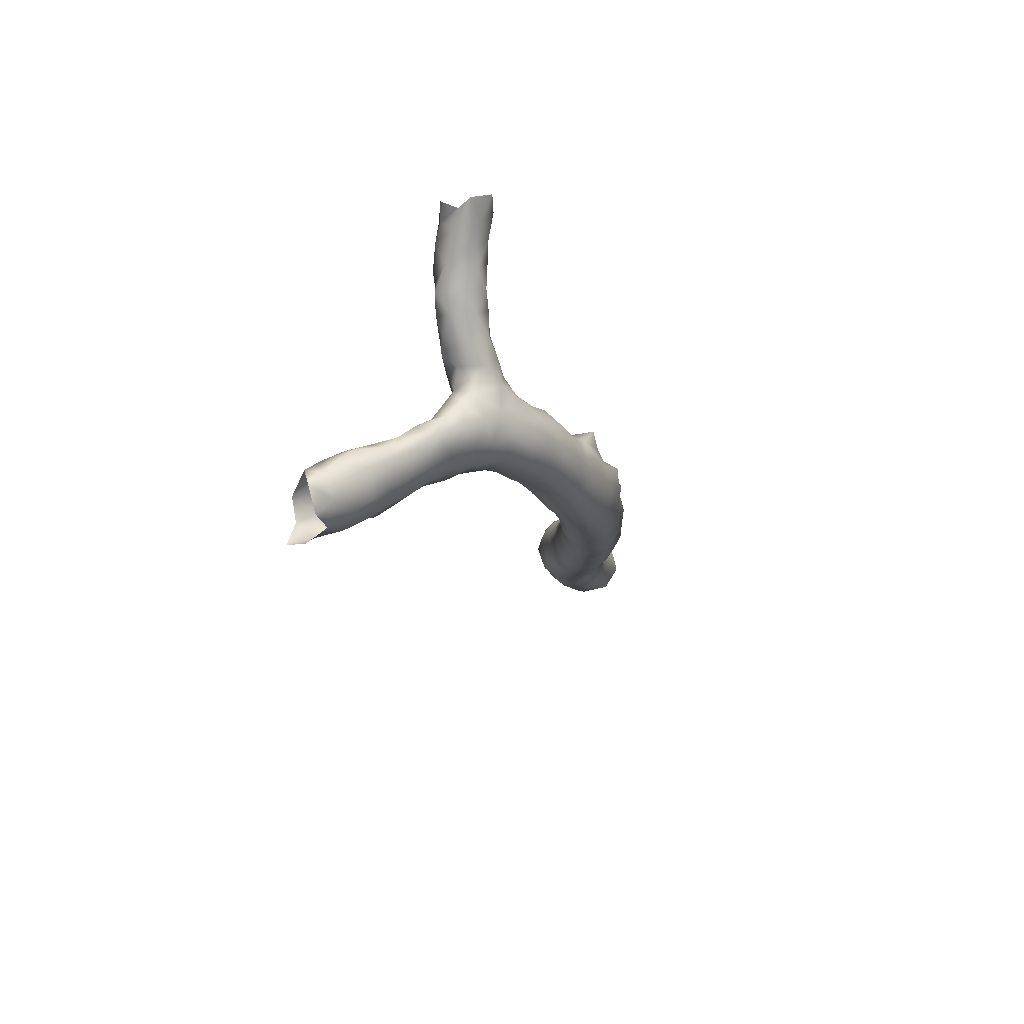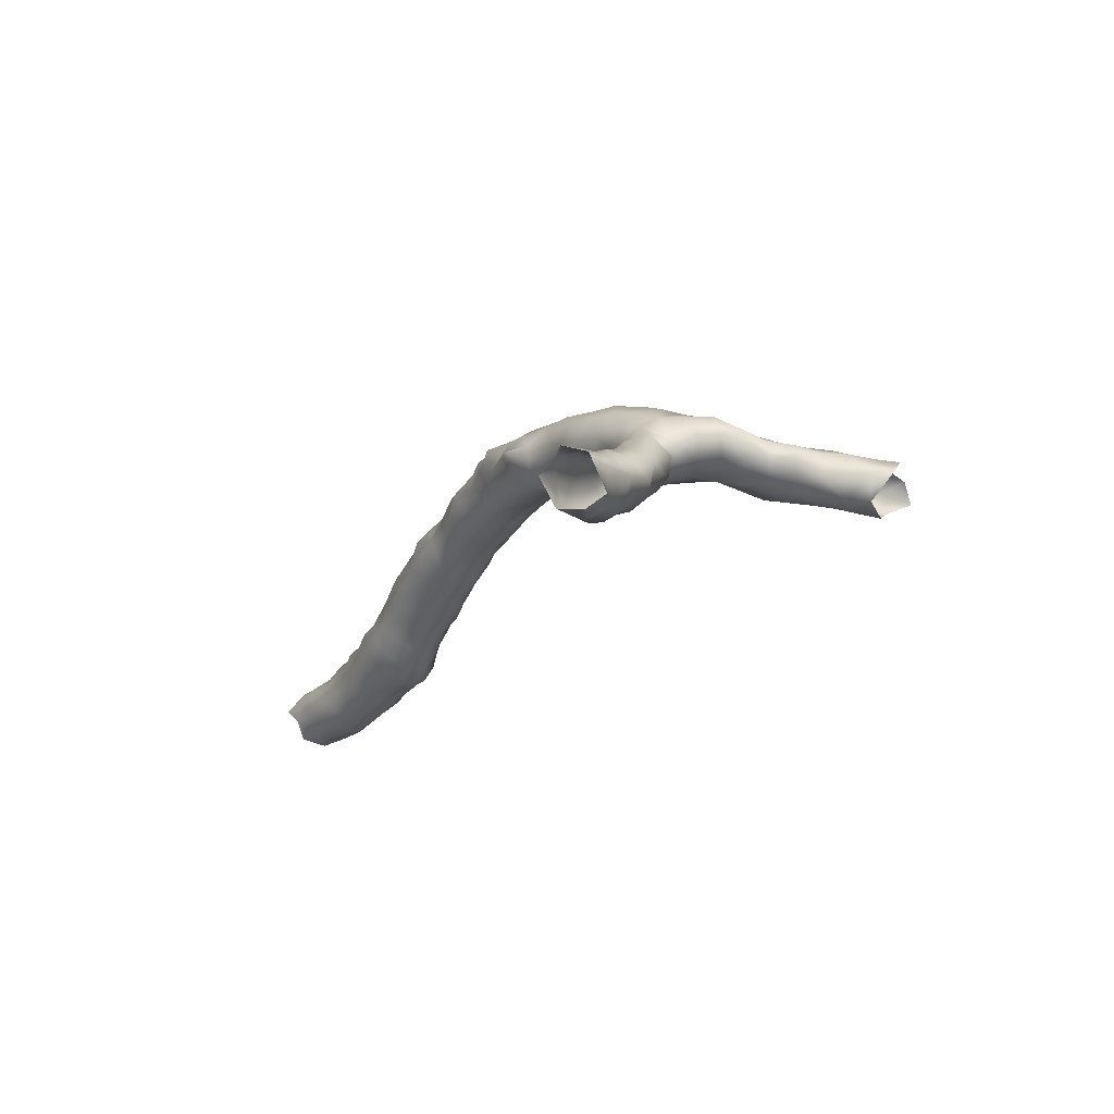
<metadata>
{"format":"obj","ext":"obj","renderer":"f3d","projection":"perspective","resolution":1024,"background":"white","views":[{"elev":46.5,"azim":-144.1,"up":"+Z"},{"elev":74.7,"azim":87.0,"up":"+Z"}]}
</metadata>
<code>
v 24.41 -25.52 15.41
v 24.45 -26.24 15.61
v 24.68 -26.19 14.79
v 24.41 -25.6 14.72
v 23.96 -25.07 15.05
v 24 -24.88 15.77
v 24.35 -25.62 16.08
v 24.42 -26.89 15.15
v 24.1 -26.12 16.55
v 24.01 -26.76 15.95
v 24.83 -26.79 14.46
v 24.78 -26.26 13.85
v 24.3 -25.69 14.02
v 23.72 -25.29 14.4
v 23.28 -24.91 15.1
v 23.34 -24.48 15.93
v 24.2 -25.19 16.59
v 23.87 -24.48 16.44
v 23.89 -27.37 15.3
v 24.45 -27.46 14.49
v 23.45 -26.63 16.6
v 23.69 -26.05 17.25
v 24.11 -25.5 17.3
v 23.3 -27.08 15.84
v 25 -27.11 13.86
v 25.2 -26.74 13.31
v 24.71 -26.27 12.99
v 24.13 -25.88 13.34
v 23.44 -25.65 13.78
v 22.99 -25.47 14.49
v 22.58 -25.35 15.22
v 22.79 -24.81 15.65
v 22.6 -24.49 16.31
v 23.14 -24.04 16.7
v 24.17 -24.76 17.22
v 23.81 -24.15 17.06
v 23.13 -27.24 15.02
v 23.66 -27.59 14.55
v 24.1 -27.98 13.97
v 24.85 -27.73 13.66
v 22.77 -26.54 16.14
v 22.66 -26.37 16.81
v 23.07 -26.32 17.33
v 23.31 -25.97 18.02
v 23.84 -25.53 18.1
v 24.2 -24.91 17.99
v 22.69 -26.69 15.42
v 25.45 -27.46 13.05
v 25.27 -26.78 12.57
v 24.64 -26.46 12.19
v 24.01 -26.22 12.64
v 23.35 -26.13 13.2
v 22.84 -26.16 14
v 22.63 -26.01 14.89
v 22.39 -25.98 15.68
v 22.33 -25.21 16.05
v 22.23 -25 16.87
v 22.43 -24.19 16.96
v 22.62 -23.68 17.48
v 23.41 -23.69 17.43
v 24.09 -24.17 17.74
v 22.97 -27.05 14.21
v 22.71 -26.64 14.66
v 23.35 -27.5 13.84
v 23.61 -28 13.41
v 23.93 -28.45 13.03
v 24.51 -28.31 13.41
v 25.15 -28.14 12.93
v 22.34 -25.8 16.45
v 22.33 -25.77 17.2
v 22.61 -26.06 17.85
v 23.11 -25.64 18.75
v 22.62 -25.47 18.32
v 23.72 -25.38 18.89
v 24.14 -24.85 18.78
v 24.24 -24.21 18.52
v 25.66 -28.05 12.28
v 25.68 -27.36 12.22
v 25.21 -26.87 11.79
v 24.53 -26.85 11.45
v 23.92 -26.7 11.98
v 23.45 -26.73 12.68
v 23.03 -26.78 13.46
v 22.28 -25.22 17.69
v 22.2 -24.47 17.6
v 22.23 -24.03 18.23
v 22.55 -23.4 18.19
v 23.24 -23.25 18.02
v 23.92 -23.58 18.13
v 23.33 -27.38 13.03
v 23.52 -28 12.57
v 24 -28.58 12.27
v 24.63 -28.72 12.75
v 25.25 -28.7 12.29
v 23.24 -25.52 19.56
v 23.12 -24.89 19.67
v 22.7 -25.05 19.1
v 22.29 -24.79 18.41
v 23.82 -24.89 19.54
v 24.32 -24.3 19.4
v 24.21 -23.58 18.91
v 25.83 -28.62 11.71
v 26.1 -27.91 11.49
v 25.75 -27.29 11.45
v 25.15 -27.03 10.98
v 24.43 -27.31 10.78
v 23.95 -27.34 11.46
v 23.53 -27.34 12.18
v 22.34 -24.28 19.02
v 22.34 -23.5 18.92
v 22.91 -22.97 18.71
v 23.73 -23.02 18.64
v 23.77 -28.02 11.78
v 24.11 -28.69 11.5
v 24.59 -29.06 12.02
v 25.27 -29.22 11.66
v 22.63 -24.33 19.72
v 23.09 -24.28 20.34
v 23.67 -24.56 20.06
v 24.35 -23.53 19.64
v 24.15 -23.98 20.19
v 24.13 -22.89 19.36
v 25.89 -29.21 11.13
v 26.36 -28.57 11.06
v 26.28 -27.95 10.61
v 25.81 -27.4 10.69
v 25.09 -27.38 10.26
v 24.48 -27.93 10.28
v 24.05 -28 11.01
v 22.33 -23.63 19.66
v 22.61 -22.86 19.45
v 23.38 -22.59 19.18
v 24.31 -28.65 10.69
v 24.56 -29.26 11.22
v 25.2 -29.61 10.93
v 22.62 -23.78 20.44
v 23.11 -23.79 21.12
v 23.68 -24.1 20.79
v 24.35 -22.58 20.07
v 24.5 -23.27 20.34
v 24.28 -23.75 21
v 23.84 -22.29 19.76
v 25.9 -29.75 10.54
v 26.47 -29.19 10.53
v 26.8 -28.52 10.32
v 26.43 -28.02 9.794
v 25.79 -27.61 9.902
v 25.05 -27.89 9.643
v 24.63 -28.59 9.934
v 22.44 -23.13 20.26
v 23.16 -22.27 19.83
v 22.7 -22.53 20.19
v 24.58 -29.32 10.41
v 25.19 -29.76 10.15
v 22.72 -23.16 21.04
v 23.78 -23.66 21.59
v 23.16 -23.19 21.72
v 24.67 -22.55 20.75
v 24.4 -21.91 20.54
v 24.62 -23.18 21.11
v 24.38 -23.19 21.84
v 23.71 -21.78 20.31
v 25.82 -30.18 9.867
v 26.53 -29.81 10
v 27.11 -29.24 9.956
v 27.16 -28.51 9.592
v 26.61 -28.17 9.092
v 25.75 -28.01 9.165
v 24.95 -28.5 9.195
v 24.77 -29.28 9.627
v 22.68 -22.45 20.91
v 23.05 -21.89 20.56
v 25.3 -29.87 9.378
v 22.79 -22.52 21.66
v 23.75 -23.02 22.23
v 23.22 -22.55 22.32
v 24.87 -21.95 21.24
v 24.76 -22.58 21.54
v 23.97 -21.32 20.89
v 24.63 -21.37 21.03
v 24.9 -22.53 22.22
v 24.38 -22.84 22.6
v 23.31 -21.34 21.09
v 25.75 -30.46 9.041
v 26.39 -30.39 9.426
v 27.03 -29.9 9.373
v 27.5 -29.28 9.226
v 27.38 -28.62 8.832
v 26.11 -28.39 8.494
v 26.86 -28.32 8.396
v 25.44 -28.6 8.621
v 25.11 -29.25 8.957
v 22.87 -21.81 21.35
v 25.45 -29.93 8.589
v 22.99 -21.81 22.08
v 23.83 -22.42 22.97
v 23.4 -21.96 22.76
v 25.21 -21.93 21.92
v 25.02 -21.25 21.66
v 23.83 -20.77 21.42
v 24.59 -20.76 21.33
v 25.19 -22.77 22.85
v 25.53 -22.07 22.58
v 24.48 -22.6 23.31
v 23.32 -21.09 21.88
v 26.31 -30.8 8.605
v 25.76 -30.46 8.169
v 26.96 -30.53 8.77
v 27.39 -29.96 8.642
v 27.55 -29.3 8.368
v 27.24 -28.82 7.97
v 25.84 -28.94 7.88
v 26.47 -28.66 7.818
v 25.39 -29.29 8.272
v 25.7 -29.75 7.732
v 23.27 -21.32 22.62
v 24.08 -21.96 23.67
v 23.73 -21.46 23.28
v 25.28 -21.24 22.32
v 25.14 -20.48 21.89
v 24.37 -20.16 21.42
v 23.77 -20.29 22.01
v 25.17 -22.87 23.54
v 25.87 -22.4 23.16
v 25.46 -21.44 22.99
v 24.6 -22.49 24.04
v 23.47 -20.72 22.65
v 26.17 -31.06 7.846
v 26.92 -31.06 8.057
v 25.89 -30.47 7.401
v 27.49 -30.63 8.062
v 27.74 -29.93 7.89
v 27.5 -29.36 7.401
v 26.87 -28.98 7.308
v 26.16 -29.23 7.173
v 25.91 -29.9 6.973
v 24.52 -21.77 24.32
v 24.49 -21.14 23.8
v 23.79 -20.75 23.44
v 25.27 -20.65 22.79
v 25.09 -19.81 21.66
v 25.34 -19.98 22.52
v 24.31 -19.59 21.7
v 23.98 -19.62 22.37
v 23.69 -20.11 22.85
v 25.84 -22.94 23.82
v 25.2 -22.92 24.3
v 25.83 -21.63 23.55
v 26.29 -22.34 23.81
v 25.12 -21.09 23.58
v 24.84 -22.41 24.77
v 26.06 -31.07 7.054
v 26.7 -31.41 7.369
v 27.48 -31.3 7.37
v 26.1 -30.57 6.498
v 27.93 -30.66 7.38
v 27.88 -29.99 7.111
v 27.56 -29.62 6.568
v 26.88 -29.35 6.698
v 26.3 -29.76 6.395
v 25.11 -21.29 24.35
v 25.12 -21.76 24.95
v 24.49 -20.52 23.92
v 23.89 -20.03 23.57
v 25.07 -20.52 23.49
v 25 -19.89 23.46
v 24.81 -19.03 21.58
v 25.48 -19.27 21.95
v 25.51 -19.38 22.82
v 24.35 -19.02 22.13
v 24.01 -19.46 23.1
v 24.24 -18.87 22.8
v 25.8 -23.28 24.61
v 26.45 -23.07 24.31
v 25.29 -23 25.08
v 26.19 -21.86 24.34
v 25.74 -21.37 24.35
v 26.64 -22.41 24.55
v 25.26 -22.35 25.48
v 26.3 -31.53 6.628
v 27.01 -31.8 6.792
v 27.68 -31.78 6.613
v 28.06 -31.11 6.75
v 26.27 -31.17 5.933
v 26.45 -30.4 5.816
v 28.05 -30.39 6.452
v 27.63 -29.98 5.912
v 26.94 -29.8 5.998
v 25.79 -21.49 24.98
v 25.69 -21.77 25.62
v 24.49 -19.89 23.9
v 24.34 -19.27 23.71
v 25.12 -19.31 23.57
v 25.21 -18.56 21.43
v 24.49 -18.35 22.13
v 24.88 -18.03 21.69
v 25.73 -18.68 21.87
v 25.68 -18.74 22.98
v 24.47 -18.18 22.84
v 24.57 -18.71 23.48
v 25.79 -23.49 25.44
v 26.37 -23.55 25.05
v 26.88 -23.09 24.98
v 25.38 -23.02 25.86
v 26.34 -21.93 25.15
v 26.75 -22.49 25.28
v 25.74 -22.34 26.15
v 26.57 -31.93 6.061
v 27.23 -32.32 6.167
v 27.94 -32.27 5.877
v 28.23 -31.65 6.156
v 28.3 -30.99 5.921
v 26.45 -31.73 5.311
v 26.6 -30.96 5.207
v 27.09 -30.32 5.339
v 27.92 -30.49 5.555
v 26.36 -21.93 25.95
v 25.21 -18.64 23.61
v 25.66 -17.98 21.55
v 24.65 -17.54 22.26
v 25.11 -17.36 21.58
v 25.93 -18.24 22.3
v 25.99 -17.99 22.99
v 25.71 -18 23.54
v 24.69 -17.55 23.01
v 24.76 -18.02 23.55
v 26.32 -23.95 25.89
v 25.79 -23.64 26.22
v 26.91 -23.74 25.57
v 27.21 -23.15 25.67
v 25.61 -22.95 26.54
v 26.64 -22.39 25.95
v 26.99 -22.67 25.95
v 26.36 -22.44 26.65
v 26.73 -32.49 5.524
v 27.51 -32.79 5.506
v 28.26 -32.5 5.145
v 28.38 -31.75 5.42
v 28.22 -31.06 5.082
v 26.48 -32.35 4.761
v 26.61 -31.59 4.53
v 27.03 -30.97 4.554
v 27.59 -30.63 4.879
v 25.11 -18.02 23.79
v 25.88 -17.44 21.85
v 24.89 -16.8 22.15
v 24.76 -16.9 22.89
v 25.52 -16.81 21.69
v 26.11 -17.56 22.49
v 26.32 -17.12 22.93
v 26.1 -17.39 23.55
v 25.74 -17.39 23.85
v 25.04 -17.27 23.62
v 26.97 -24.1 26.31
v 26.34 -24.28 26.7
v 25.81 -23.72 26.92
v 27.38 -23.54 26.24
v 25.95 -22.98 27.09
v 27.07 -22.92 26.75
v 26.39 -23 27.59
v 26.93 -33.02 4.961
v 27.69 -33.19 4.872
v 28.28 -33.02 4.56
v 28.49 -32.34 4.314
v 28.37 -31.7 4.654
v 27.77 -31.17 4.355
v 26.6 -32.18 3.974
v 26.65 -32.98 4.25
v 27.19 -31.55 3.884
v 26.16 -16.85 22.2
v 25.19 -16.1 22.08
v 24.93 -16.23 22.79
v 25.1 -16.57 23.54
v 25.73 -16.2 21.62
v 26.49 -16.42 22.83
v 26.36 -16.77 23.55
v 25.74 -16.77 23.94
v 27.19 -24.31 27
v 26.5 -24.69 27.47
v 26.02 -24.25 27.45
v 25.94 -23.55 27.66
v 27.47 -23.64 26.89
v 26.99 -23.07 27.37
v 26.23 -23.49 28.35
v 27.26 -33.56 4.385
v 28.09 -31.67 3.895
v 27.7 -31.89 3.291
v 26.24 -16.19 22.06
v 25.74 -15.52 21.95
v 25.22 -15.55 22.66
v 25.23 -15.9 23.44
v 25.74 -16.14 23.99
v 26.66 -15.79 22.8
v 26.43 -16.14 23.66
v 27.42 -23.64 27.59
v 25.98 -24.15 28.16
v 26.36 -15.52 22.15
v 25.55 -14.98 22.31
v 26.11 -14.82 22.04
v 25.33 -15.25 23.38
v 25.74 -15.52 24.04
f 2 3 1
f 4 1 3
f 4 5 1
f 5 6 1
f 7 2 1
f 7 1 6
f 2 8 3
f 10 2 9
f 10 8 2
f 9 2 7
f 11 12 3
f 13 3 12
f 13 4 3
f 3 8 11
f 14 4 13
f 4 14 5
f 14 15 5
f 15 6 5
f 6 15 16
f 7 6 17
f 16 18 6
f 6 18 17
f 17 9 7
f 19 20 8
f 11 8 20
f 8 10 19
f 10 9 21
f 9 22 21
f 22 9 23
f 23 9 17
f 10 24 19
f 10 21 24
f 11 20 25
f 11 25 12
f 25 26 12
f 12 26 27
f 28 13 12
f 27 28 12
f 13 29 14
f 28 29 13
f 30 15 14
f 14 29 30
f 31 32 15
f 31 15 30
f 32 16 15
f 33 16 32
f 33 34 16
f 16 34 18
f 23 17 35
f 17 18 35
f 18 34 36
f 18 36 35
f 19 37 38
f 20 19 38
f 37 19 24
f 38 39 20
f 40 20 39
f 20 40 25
f 41 24 21
f 42 41 21
f 42 21 43
f 22 43 21
f 22 44 43
f 45 22 23
f 45 44 22
f 46 23 35
f 45 23 46
f 37 24 47
f 47 24 41
f 25 48 26
f 25 40 48
f 48 49 26
f 49 27 26
f 51 27 50
f 50 27 49
f 27 51 28
f 52 28 51
f 52 29 28
f 29 52 53
f 29 53 30
f 30 53 54
f 30 54 31
f 31 54 55
f 56 31 55
f 32 31 56
f 56 33 32
f 58 33 57
f 33 56 57
f 33 58 34
f 58 59 34
f 34 59 60
f 36 34 60
f 61 35 36
f 46 35 61
f 36 60 61
f 62 38 37
f 62 37 63
f 37 47 63
f 64 39 38
f 64 38 62
f 66 39 65
f 67 39 66
f 39 64 65
f 39 67 40
f 67 68 40
f 48 40 68
f 47 41 55
f 55 41 69
f 41 42 69
f 69 42 70
f 42 43 70
f 44 71 43
f 43 71 70
f 72 73 44
f 44 73 71
f 45 72 44
f 45 74 72
f 75 45 46
f 74 45 75
f 76 46 61
f 75 46 76
f 55 54 47
f 47 54 63
f 48 77 78
f 68 77 48
f 48 78 49
f 79 49 78
f 49 79 50
f 80 81 50
f 50 81 51
f 79 80 50
f 82 51 81
f 52 51 82
f 52 82 83
f 83 53 52
f 53 83 62
f 53 63 54
f 62 63 53
f 55 69 56
f 69 57 56
f 69 70 57
f 57 84 85
f 70 84 57
f 57 85 58
f 59 58 85
f 59 85 86
f 87 59 86
f 60 59 88
f 88 59 87
f 60 89 61
f 89 60 88
f 76 61 89
f 62 83 64
f 65 64 90
f 83 90 64
f 91 66 65
f 91 65 90
f 92 66 91
f 92 93 66
f 93 67 66
f 68 67 93
f 68 93 94
f 68 94 77
f 71 84 70
f 84 71 73
f 95 72 74
f 96 72 95
f 96 97 72
f 97 73 72
f 84 73 98
f 98 73 97
f 74 99 95
f 75 99 74
f 100 75 76
f 99 75 100
f 76 89 101
f 100 76 101
f 102 77 94
f 77 102 103
f 78 77 103
f 78 103 104
f 104 79 78
f 105 80 79
f 105 79 104
f 80 106 107
f 106 80 105
f 81 80 107
f 82 81 108
f 81 107 108
f 90 82 108
f 90 83 82
f 84 98 85
f 85 98 86
f 86 98 109
f 86 109 110
f 86 110 87
f 111 87 110
f 111 88 87
f 88 112 89
f 111 112 88
f 89 112 101
f 108 91 90
f 113 92 91
f 113 91 108
f 114 115 92
f 92 113 114
f 92 115 93
f 94 93 115
f 115 116 94
f 116 102 94
f 96 95 99
f 97 96 117
f 96 118 117
f 118 96 119
f 96 99 119
f 98 97 109
f 97 117 109
f 119 99 100
f 100 101 120
f 121 100 120
f 119 100 121
f 122 101 112
f 120 101 122
f 123 124 102
f 102 124 103
f 116 123 102
f 124 125 103
f 103 126 104
f 103 125 126
f 105 104 126
f 127 106 105
f 126 127 105
f 106 128 129
f 127 128 106
f 129 107 106
f 113 107 129
f 113 108 107
f 109 117 130
f 109 130 110
f 131 111 110
f 131 110 130
f 111 132 112
f 131 132 111
f 112 132 122
f 114 113 129
f 133 134 114
f 114 129 133
f 134 115 114
f 134 116 115
f 116 134 135
f 123 116 135
f 117 136 130
f 117 118 136
f 118 137 136
f 137 118 138
f 118 119 138
f 138 119 121
f 122 139 120
f 140 121 120
f 139 140 120
f 141 138 121
f 141 121 140
f 132 142 122
f 142 139 122
f 143 123 135
f 144 123 143
f 123 144 124
f 145 124 144
f 124 145 125
f 125 145 146
f 147 125 146
f 147 126 125
f 127 126 147
f 128 127 148
f 147 148 127
f 128 148 149
f 128 133 129
f 128 149 133
f 130 136 150
f 130 150 131
f 131 151 132
f 152 131 150
f 131 152 151
f 132 151 142
f 153 133 149
f 153 134 133
f 134 153 135
f 153 154 135
f 154 143 135
f 136 155 150
f 155 136 137
f 156 137 138
f 137 157 155
f 137 156 157
f 141 156 138
f 140 139 158
f 159 139 142
f 139 159 158
f 160 141 140
f 140 158 160
f 156 141 161
f 161 141 160
f 142 151 162
f 142 162 159
f 154 163 143
f 164 143 163
f 144 143 164
f 164 165 144
f 145 144 165
f 166 146 145
f 166 145 165
f 167 168 146
f 167 146 166
f 146 168 147
f 168 148 147
f 148 168 169
f 148 169 149
f 169 170 149
f 149 170 153
f 150 155 171
f 152 150 171
f 172 151 152
f 162 151 172
f 152 171 172
f 153 170 154
f 173 163 154
f 154 170 173
f 171 155 174
f 155 157 174
f 175 157 156
f 161 175 156
f 157 176 174
f 175 176 157
f 158 159 177
f 178 160 158
f 177 178 158
f 159 162 179
f 180 159 179
f 159 180 177
f 161 160 178
f 182 161 181
f 182 175 161
f 181 161 178
f 183 162 172
f 183 179 162
f 184 163 173
f 184 185 163
f 163 185 164
f 185 186 164
f 165 164 186
f 165 186 187
f 165 187 166
f 188 167 166
f 166 187 188
f 189 168 167
f 189 167 190
f 190 167 188
f 168 191 169
f 191 168 189
f 192 169 191
f 192 170 169
f 192 173 170
f 172 171 193
f 171 174 193
f 183 172 193
f 194 184 173
f 173 192 194
f 193 174 195
f 176 195 174
f 196 176 175
f 196 175 182
f 176 197 195
f 196 197 176
f 198 178 177
f 180 199 177
f 199 198 177
f 198 181 178
f 200 179 183
f 179 201 180
f 200 201 179
f 199 180 201
f 202 182 181
f 203 202 181
f 181 198 203
f 204 196 182
f 204 182 202
f 205 183 193
f 205 200 183
f 185 184 206
f 184 207 206
f 207 184 194
f 208 185 206
f 186 185 208
f 186 208 209
f 186 209 187
f 187 209 210
f 187 210 188
f 188 210 211
f 190 188 211
f 189 212 191
f 213 212 189
f 190 213 189
f 211 213 190
f 191 212 214
f 214 192 191
f 194 192 214
f 195 205 193
f 215 207 194
f 214 215 194
f 197 216 195
f 205 195 216
f 196 217 218
f 217 196 204
f 196 218 197
f 197 218 216
f 203 198 219
f 219 198 199
f 199 201 220
f 219 199 220
f 200 221 201
f 222 221 200
f 222 200 205
f 201 221 220
f 223 204 202
f 202 224 223
f 203 224 202
f 225 203 219
f 203 225 224
f 226 204 223
f 226 217 204
f 222 205 227
f 227 205 216
f 206 207 228
f 206 228 229
f 229 208 206
f 207 230 228
f 207 215 230
f 231 208 229
f 209 208 231
f 209 231 232
f 209 232 210
f 232 233 210
f 233 211 210
f 234 211 233
f 211 234 213
f 212 235 215
f 212 213 235
f 212 215 214
f 234 235 213
f 236 230 215
f 235 236 215
f 216 218 227
f 226 237 217
f 237 238 217
f 217 238 218
f 218 239 227
f 239 218 238
f 240 219 220
f 240 225 219
f 220 221 241
f 242 220 241
f 240 220 242
f 221 222 243
f 221 243 241
f 244 243 222
f 245 222 227
f 222 245 244
f 224 246 223
f 247 226 223
f 246 247 223
f 224 225 248
f 246 224 249
f 249 224 248
f 248 225 250
f 240 250 225
f 247 251 226
f 251 237 226
f 227 239 245
f 252 253 228
f 252 228 230
f 253 229 228
f 229 254 231
f 253 254 229
f 252 230 255
f 255 230 236
f 256 231 254
f 232 231 256
f 232 256 257
f 257 233 232
f 259 233 258
f 258 233 257
f 233 259 234
f 259 235 234
f 236 235 260
f 259 260 235
f 236 260 255
f 237 250 238
f 237 261 250
f 262 237 251
f 237 262 261
f 239 238 263
f 250 263 238
f 245 239 264
f 264 239 263
f 240 265 250
f 266 240 242
f 266 265 240
f 241 243 267
f 267 268 241
f 242 241 268
f 242 268 269
f 269 266 242
f 243 270 267
f 244 270 243
f 244 245 271
f 244 271 272
f 244 272 270
f 245 264 271
f 247 246 273
f 274 273 246
f 249 274 246
f 273 275 247
f 251 247 275
f 276 249 248
f 248 261 277
f 248 250 261
f 248 277 276
f 278 274 249
f 276 278 249
f 250 265 263
f 251 279 262
f 279 251 275
f 255 280 252
f 280 253 252
f 280 281 253
f 253 281 254
f 281 282 254
f 283 254 282
f 254 283 256
f 284 280 255
f 284 255 285
f 260 285 255
f 256 283 286
f 256 286 257
f 257 286 258
f 287 258 286
f 258 288 259
f 287 288 258
f 259 288 260
f 260 288 285
f 261 262 277
f 277 262 289
f 279 290 262
f 262 290 289
f 291 264 263
f 291 263 265
f 271 264 292
f 292 264 291
f 291 265 266
f 293 266 269
f 266 293 291
f 294 268 267
f 270 295 267
f 267 295 296
f 267 296 294
f 268 297 298
f 268 298 269
f 297 268 294
f 269 298 293
f 272 295 270
f 271 292 272
f 299 295 272
f 292 300 272
f 300 299 272
f 273 301 275
f 302 273 274
f 301 273 302
f 274 303 302
f 278 303 274
f 275 304 279
f 304 275 301
f 276 305 278
f 277 289 276
f 276 289 305
f 306 303 278
f 278 305 306
f 307 290 279
f 307 279 304
f 308 280 284
f 280 308 281
f 309 281 308
f 282 281 309
f 282 309 310
f 310 311 282
f 283 282 311
f 283 311 312
f 283 312 286
f 308 284 313
f 313 284 314
f 284 285 314
f 314 285 315
f 288 315 285
f 286 312 316
f 316 287 286
f 315 287 316
f 288 287 315
f 305 289 290
f 305 290 317
f 317 290 307
f 291 293 292
f 318 292 293
f 300 292 318
f 293 298 318
f 294 296 319
f 294 319 297
f 320 296 295
f 295 299 320
f 321 296 320
f 296 321 319
f 297 319 322
f 298 297 322
f 298 322 323
f 298 324 318
f 324 298 323
f 320 299 325
f 299 300 326
f 325 299 326
f 318 326 300
f 328 301 327
f 301 328 304
f 302 327 301
f 329 327 302
f 302 303 329
f 329 303 330
f 303 306 330
f 331 307 304
f 328 331 304
f 305 317 332
f 306 305 332
f 332 333 306
f 333 330 306
f 331 334 307
f 317 307 334
f 335 309 308
f 335 308 313
f 335 336 309
f 309 336 310
f 336 337 310
f 338 310 337
f 311 310 338
f 311 338 312
f 312 338 339
f 312 339 316
f 340 335 313
f 340 313 341
f 314 341 313
f 342 341 314
f 315 342 314
f 343 342 315
f 343 315 316
f 316 339 343
f 332 317 334
f 318 344 326
f 344 318 324
f 319 321 345
f 319 345 322
f 346 321 320
f 320 325 347
f 320 347 346
f 321 346 348
f 321 348 345
f 349 322 345
f 323 322 349
f 350 323 349
f 324 323 351
f 323 350 351
f 324 352 344
f 351 352 324
f 325 326 353
f 325 353 347
f 344 353 326
f 354 327 329
f 328 327 355
f 327 354 355
f 328 355 356
f 328 356 331
f 357 354 329
f 357 329 330
f 333 357 330
f 331 356 358
f 358 334 331
f 332 334 333
f 333 334 359
f 333 359 357
f 358 360 334
f 360 359 334
f 361 335 340
f 361 336 335
f 362 336 361
f 337 336 362
f 362 363 337
f 337 363 364
f 338 337 365
f 337 364 365
f 365 339 338
f 365 366 339
f 343 339 366
f 367 368 340
f 341 367 340
f 368 361 340
f 369 367 341
f 341 342 369
f 342 366 369
f 366 342 343
f 344 352 353
f 345 348 370
f 370 349 345
f 346 371 348
f 372 346 347
f 371 346 372
f 347 353 373
f 347 373 372
f 371 374 348
f 348 374 370
f 370 350 349
f 350 370 375
f 350 376 351
f 376 350 375
f 351 376 352
f 377 353 352
f 352 376 377
f 373 353 377
f 355 354 378
f 378 354 357
f 355 379 380
f 379 355 378
f 380 356 355
f 381 356 380
f 358 356 381
f 378 357 382
f 382 357 359
f 360 358 381
f 359 383 382
f 360 383 359
f 384 360 381
f 383 360 384
f 368 385 361
f 385 362 361
f 386 365 364
f 366 365 386
f 366 386 369
f 387 369 386
f 370 374 388
f 388 375 370
f 389 374 371
f 372 390 371
f 371 390 389
f 373 391 372
f 372 391 390
f 392 373 377
f 391 373 392
f 374 389 388
f 375 388 393
f 376 375 394
f 394 375 393
f 392 377 376
f 392 376 394
f 395 378 382
f 380 396 381
f 381 396 384
f 383 395 382
f 397 388 389
f 388 397 393
f 398 389 390
f 397 389 399
f 389 398 399
f 390 391 400
f 392 401 391
f 391 401 400
f 401 392 394

</code>
